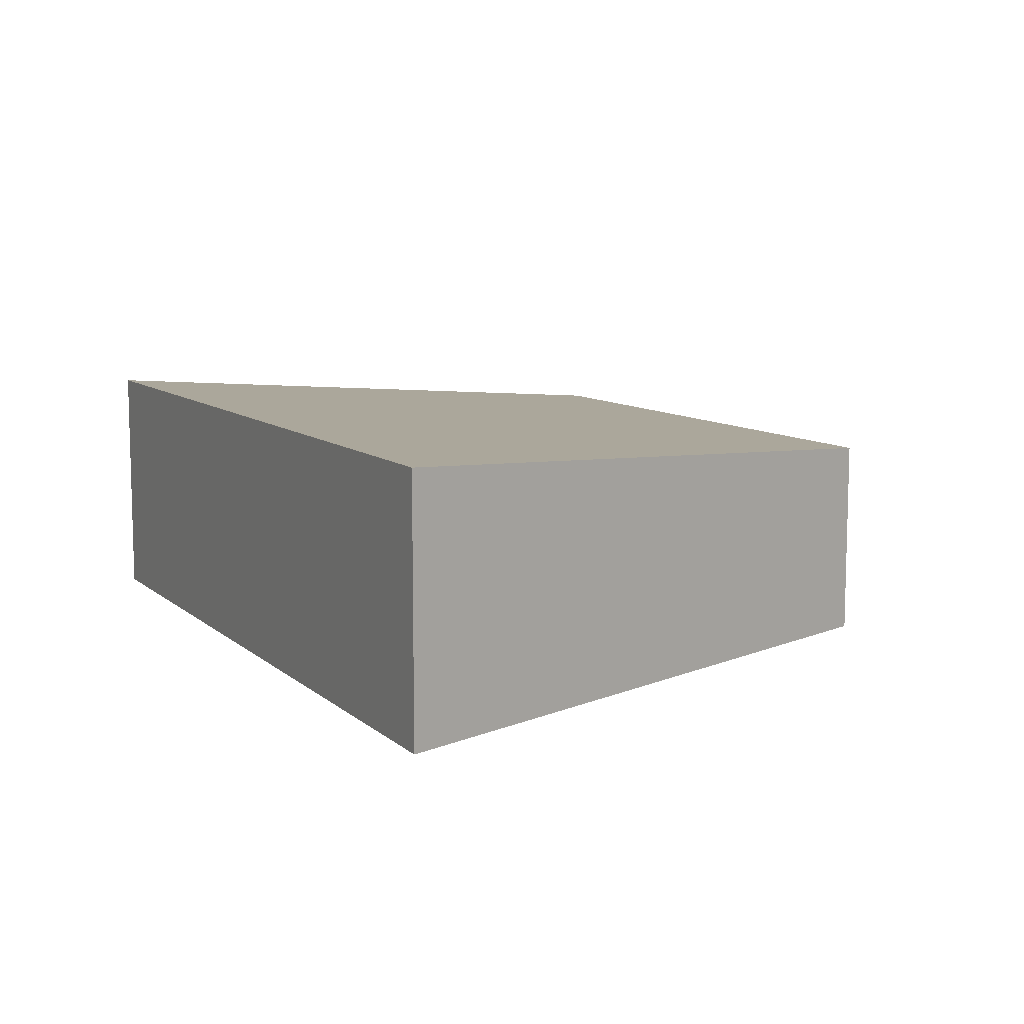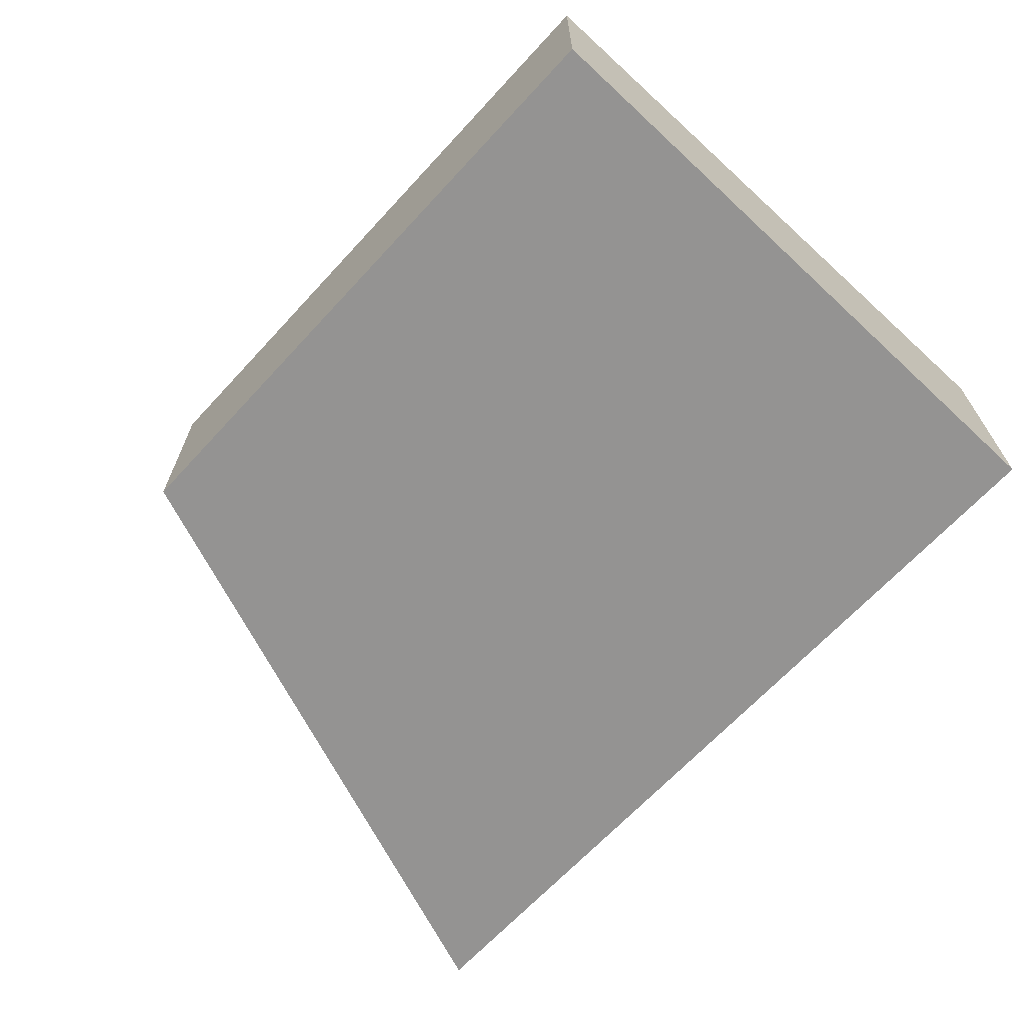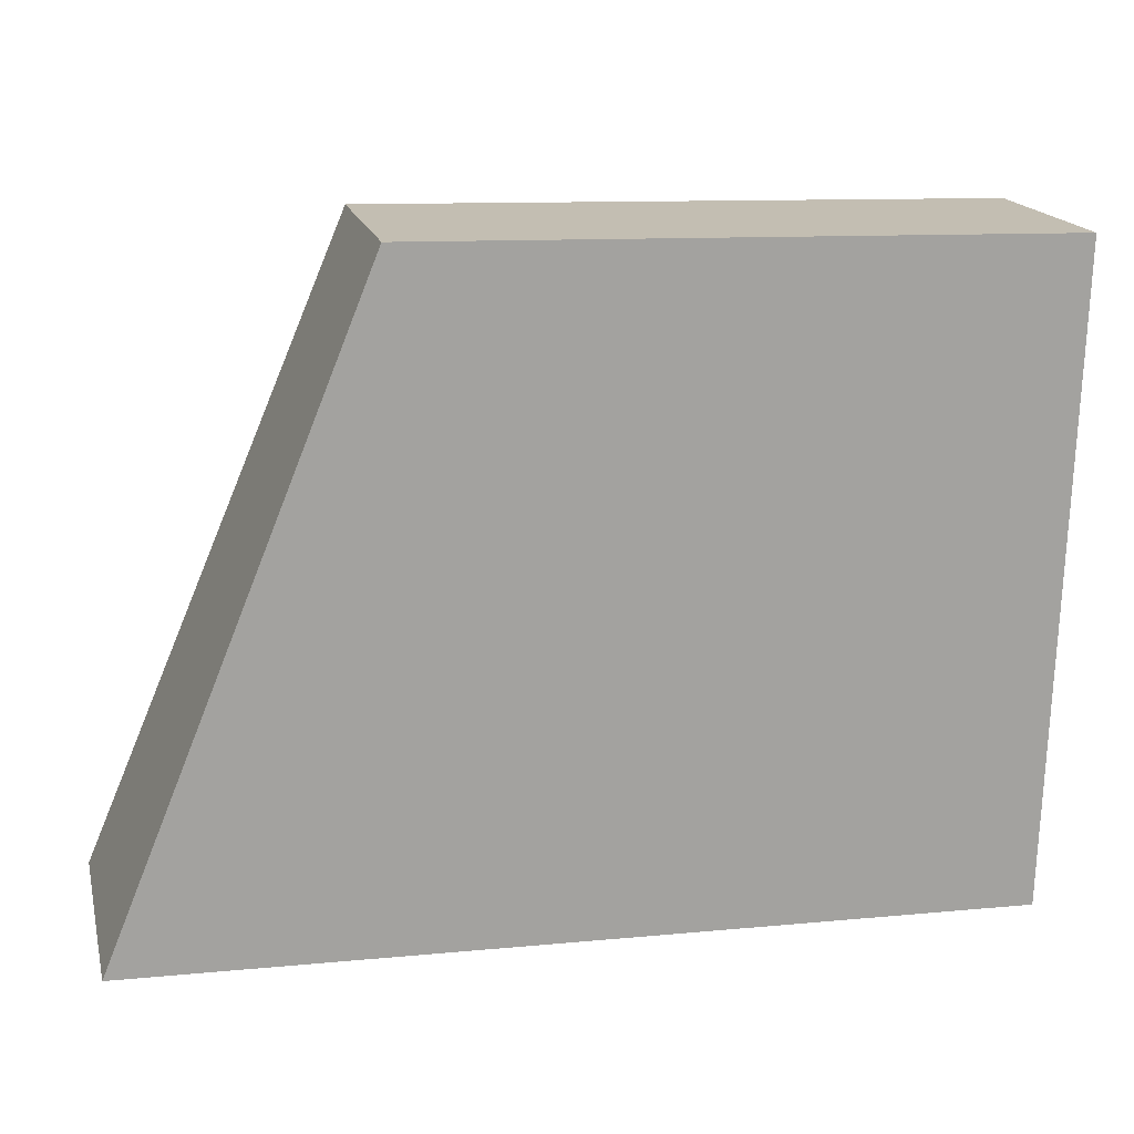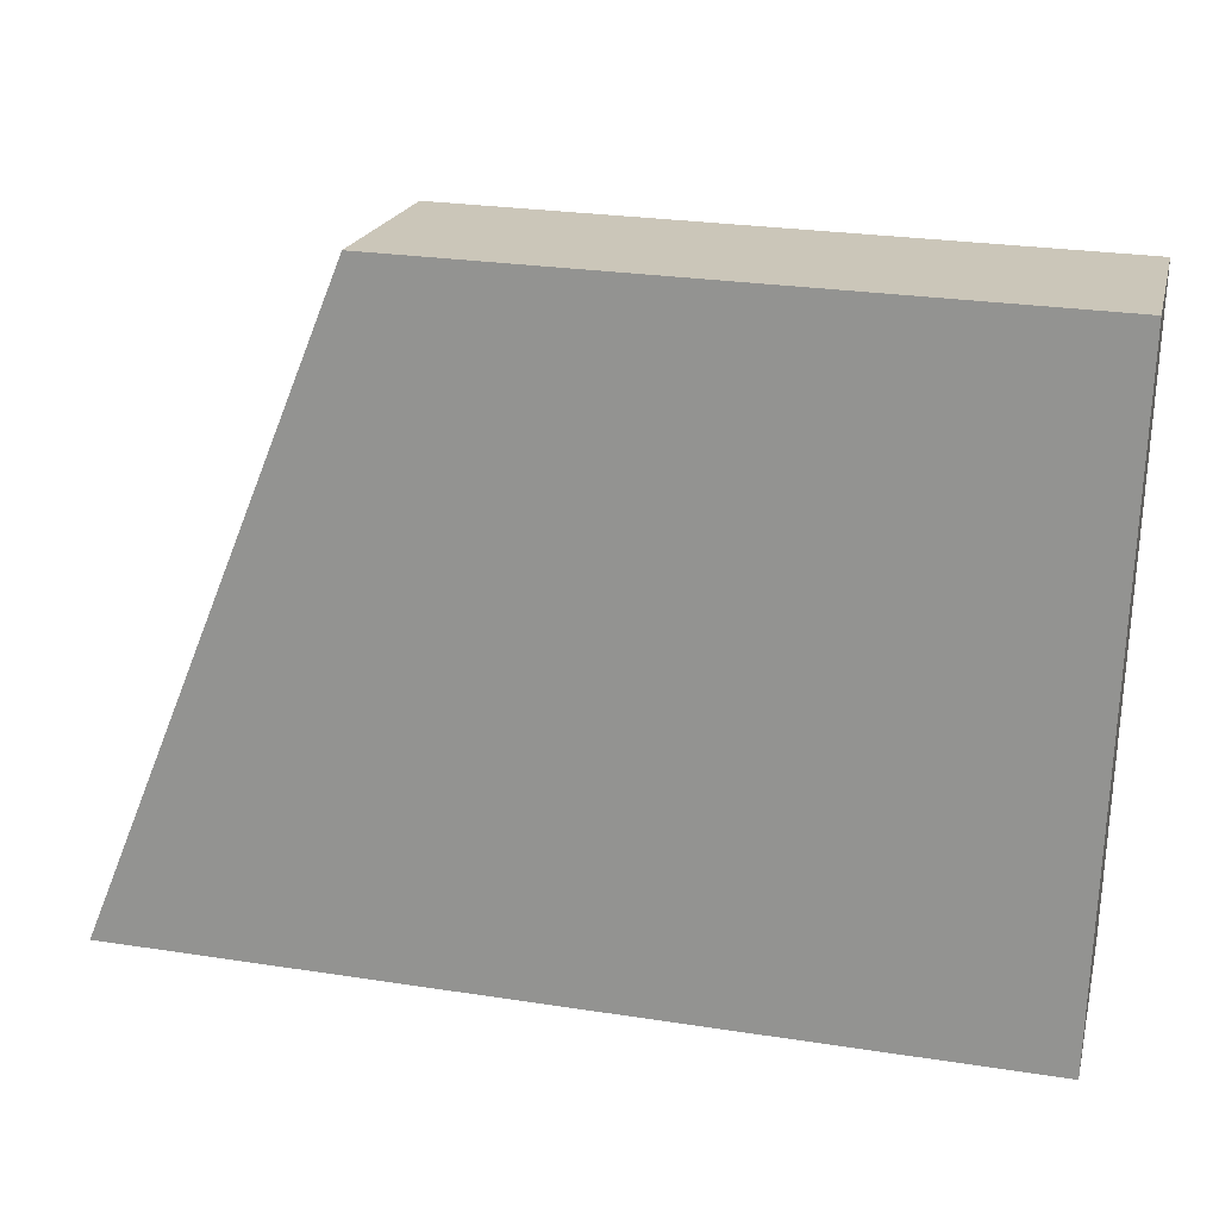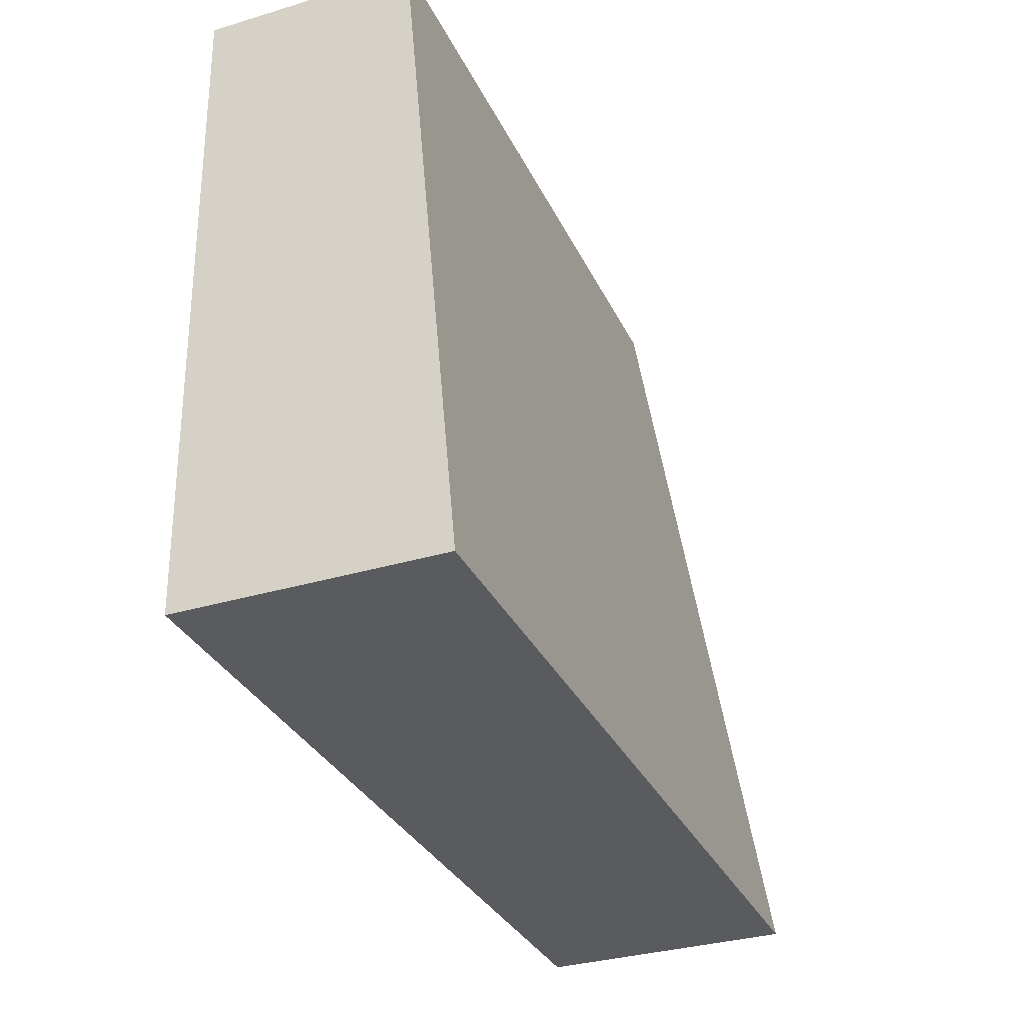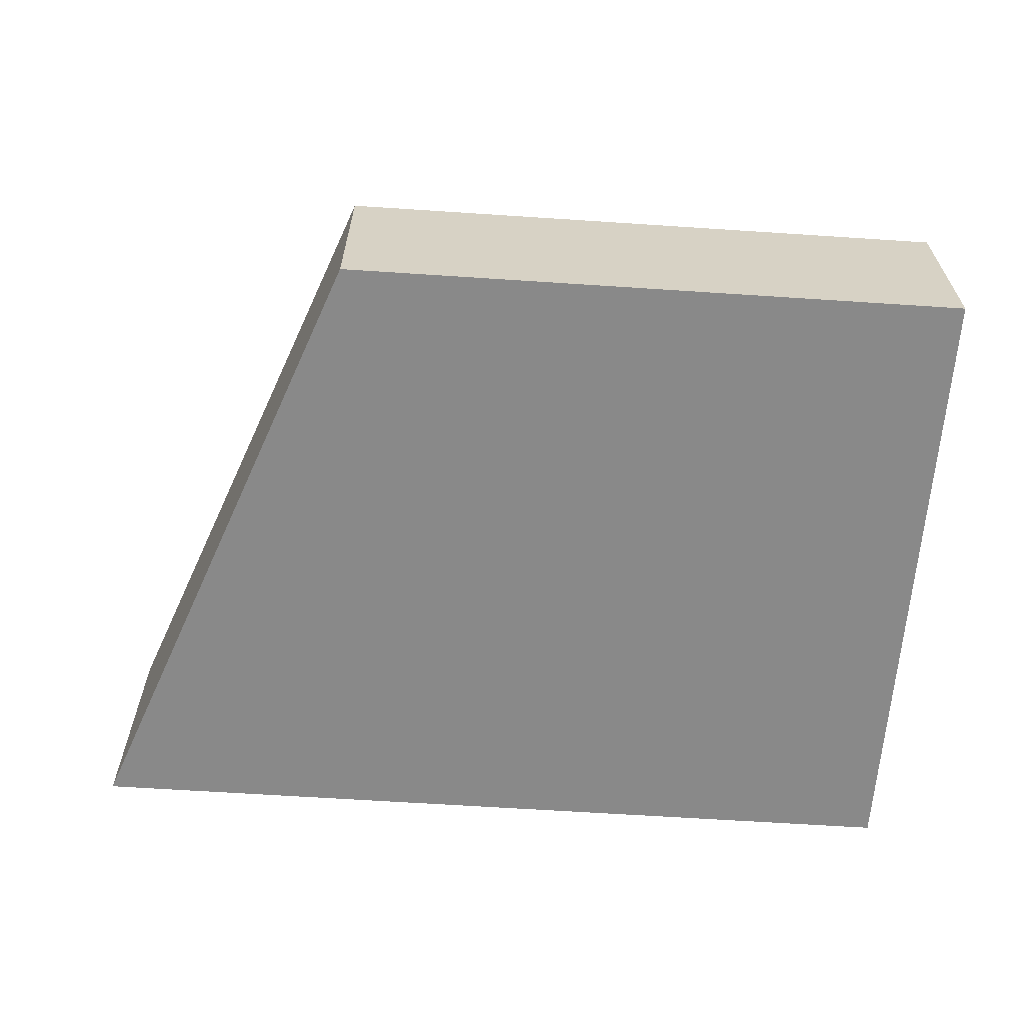
<metadata>
{"format":"obj","ext":"obj","renderer":"f3d","projection":"perspective","resolution":1024,"background":"white","views":[{"elev":9.4,"azim":-115.4,"up":"+Y"},{"elev":-66.8,"azim":48.8,"up":"+Y"},{"elev":17.5,"azim":-13.4,"up":"+Z"},{"elev":20.2,"azim":13.4,"up":"+Z"},{"elev":-33.6,"azim":112.2,"up":"+Z"},{"elev":-63.1,"azim":-2.3,"up":"+Y"}]}
</metadata>
<code>
v  5.456 4.267 13.32
v  18.26 5.312 -0.4876
v  0.0001135 5.312 -0.0001681
v  18.68 4.267 12.97
v  18.26 2.985e-17 -0.4875
v  5.455 -8.156e-16 13.32
v  0 0 0
v  18.68 -7.94e-16 12.97
g defaultobject
f 1 2 3
f 2 1 4
f 5 6 7
f 6 5 8
f 3 5 7
f 5 3 2
f 5 4 8
f 4 5 2
f 8 1 6
f 1 8 4
f 1 7 6
f 7 1 3

</code>
